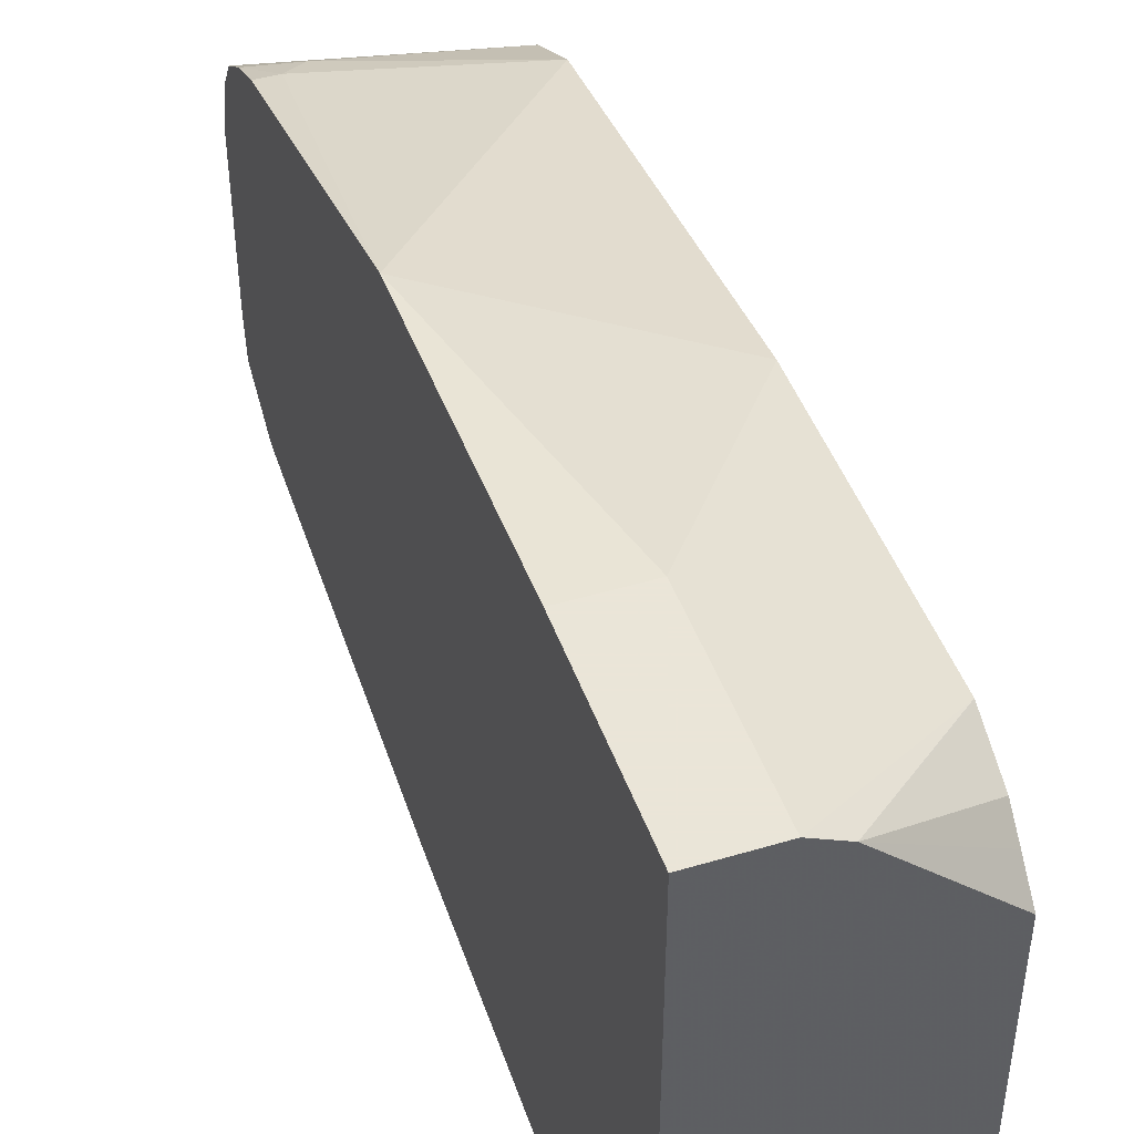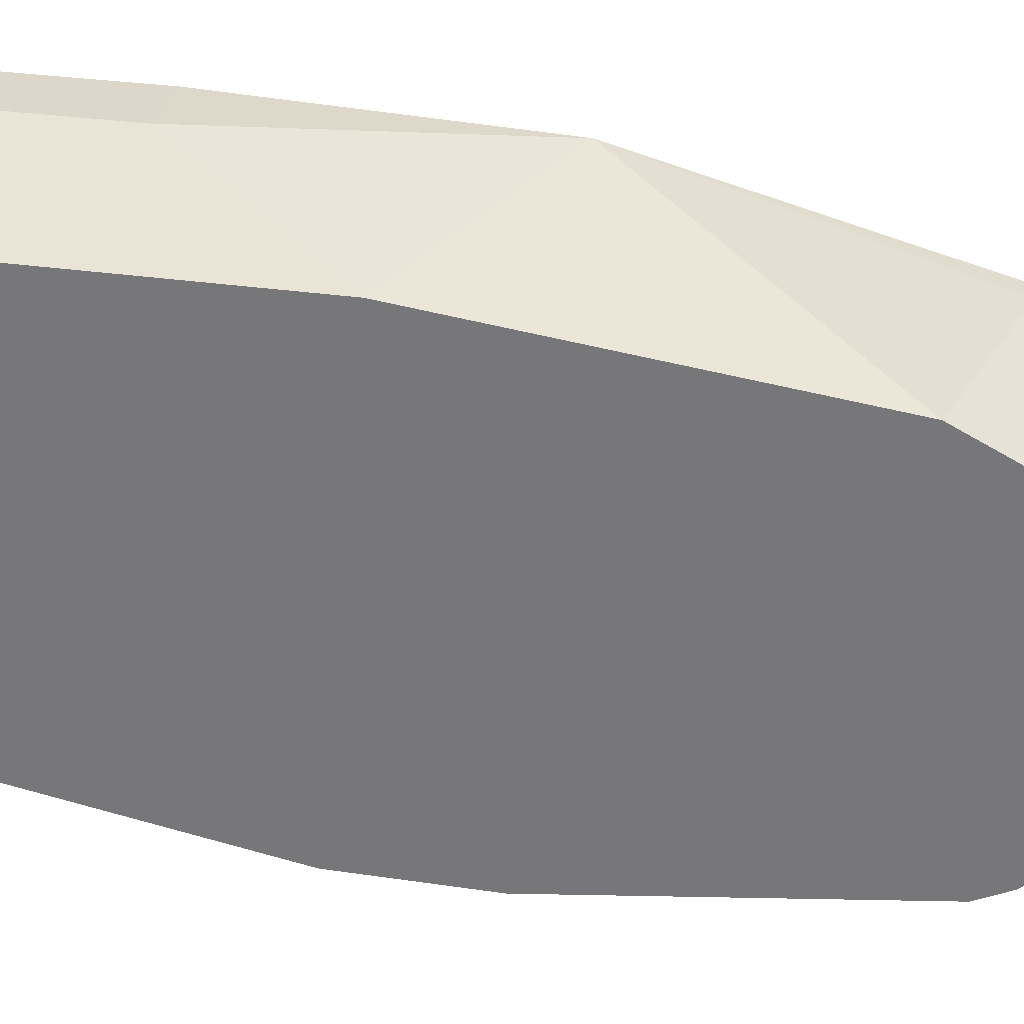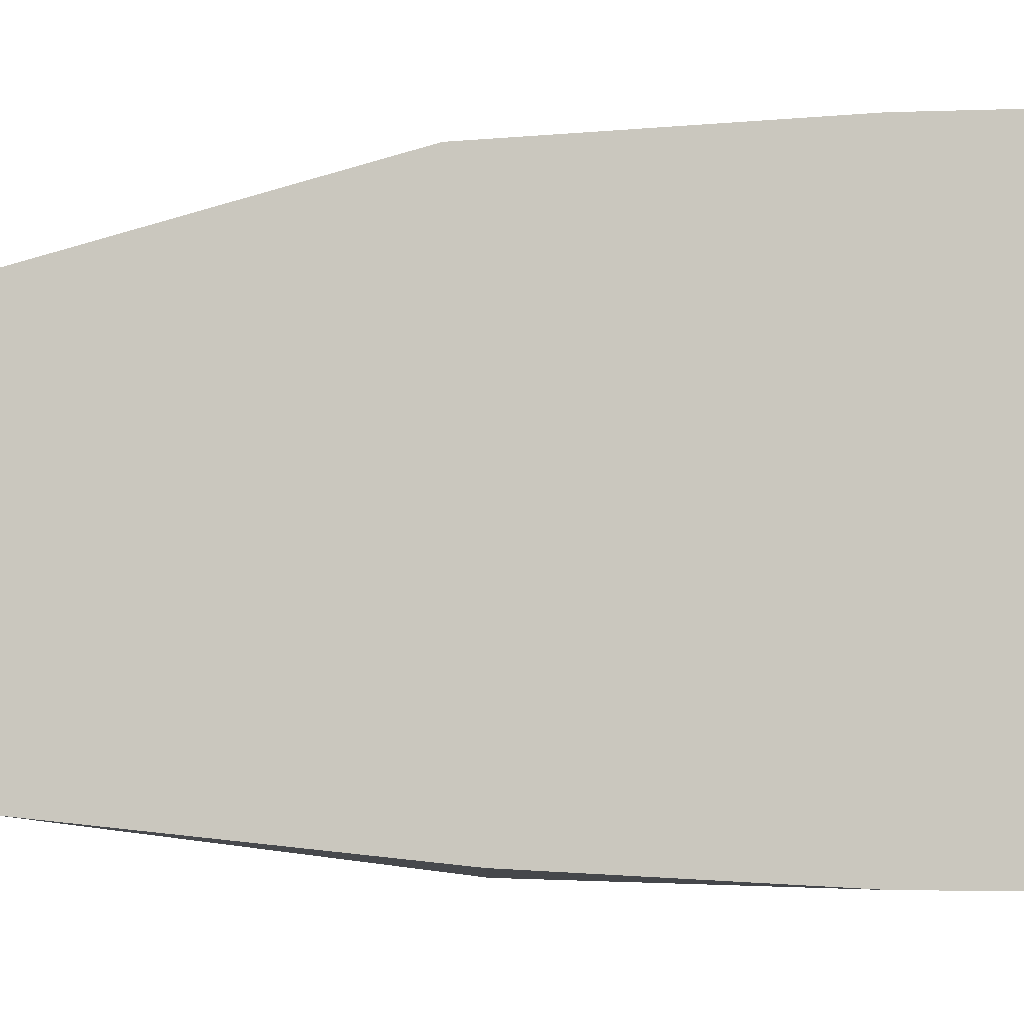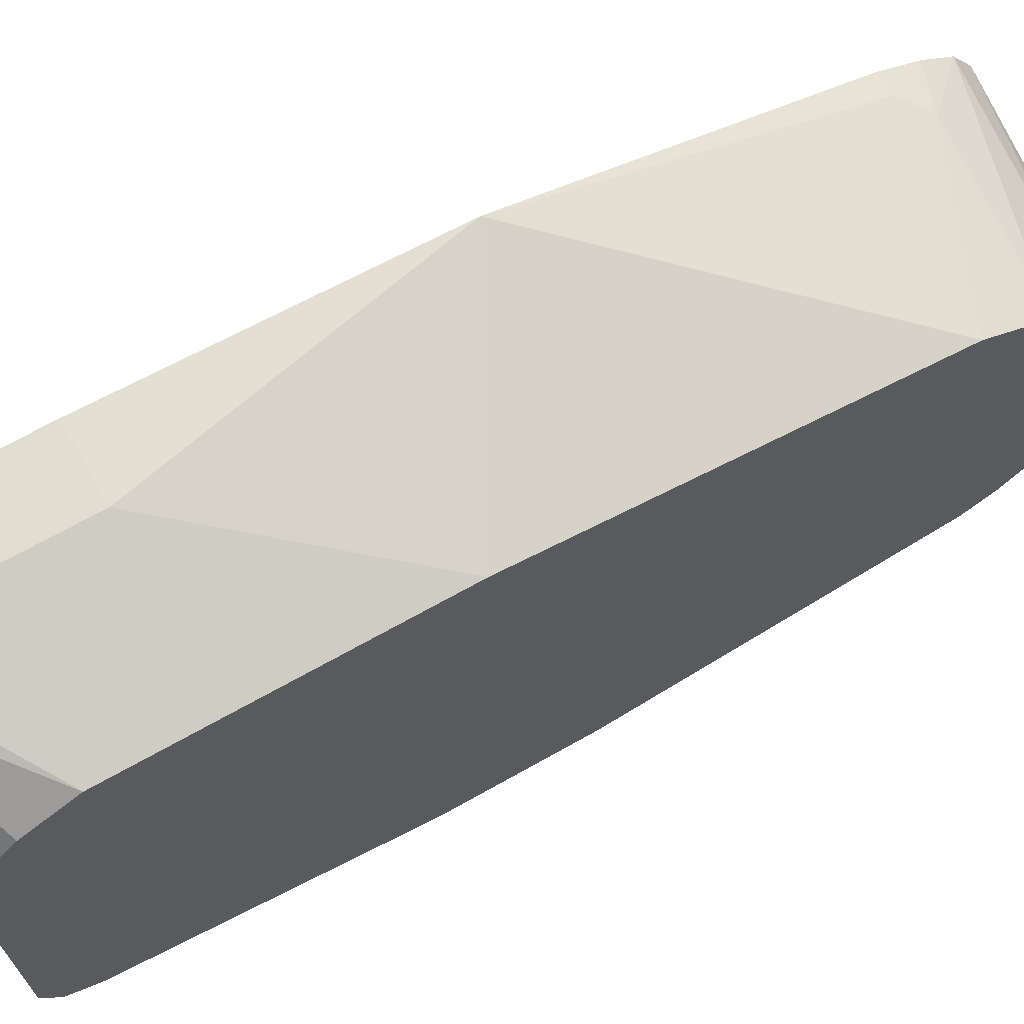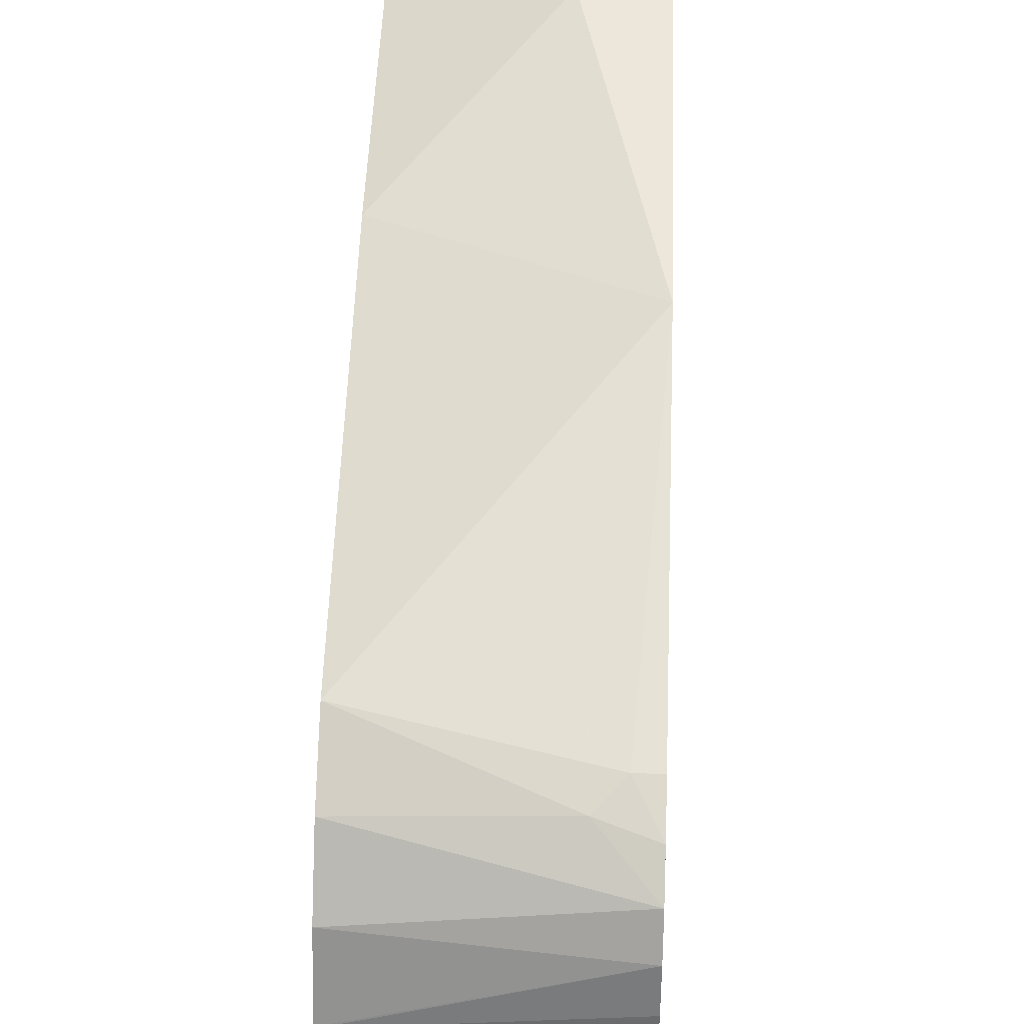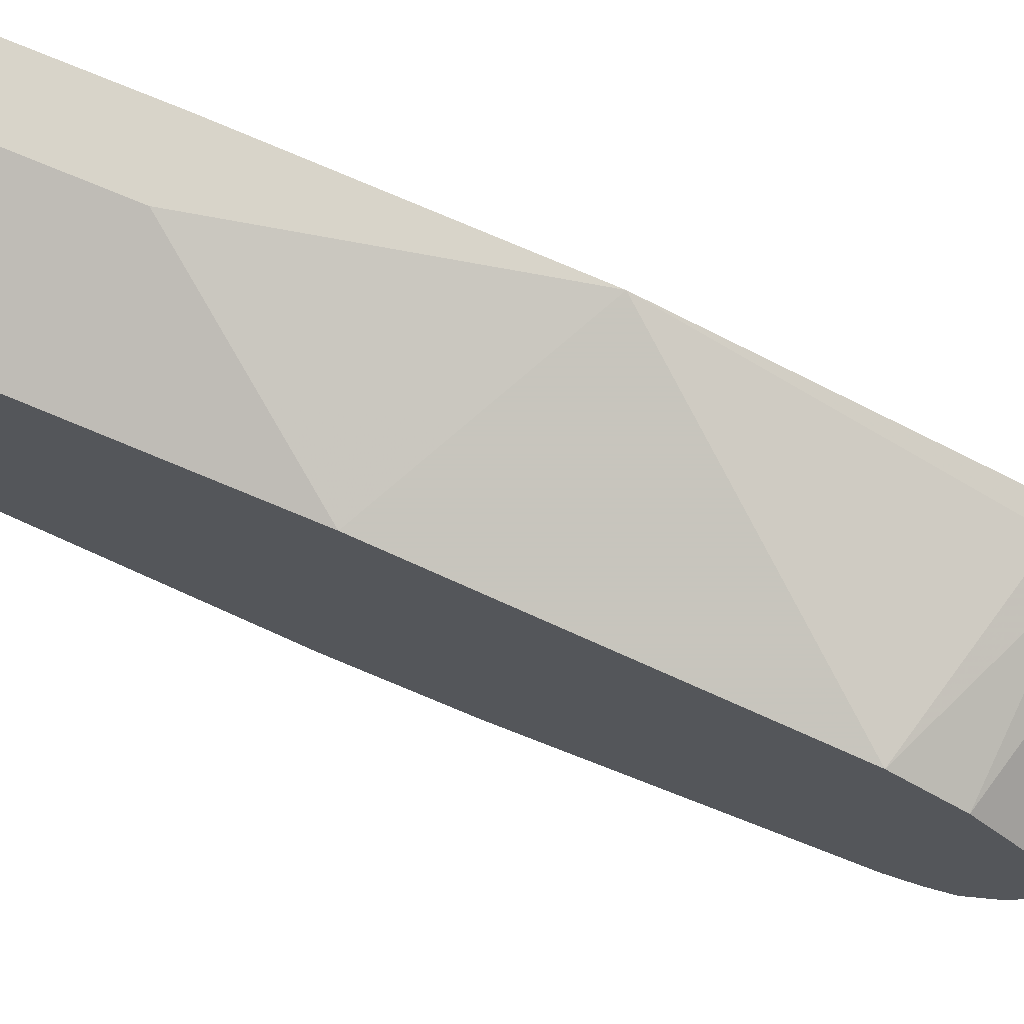
<metadata>
{"format":"obj","ext":"obj","renderer":"f3d","projection":"perspective","resolution":1024,"background":"white","views":[{"elev":45.5,"azim":-19.0,"up":"+Z"},{"elev":30.6,"azim":102.1,"up":"+Z"},{"elev":-4.1,"azim":-83.1,"up":"+Z"},{"elev":68.4,"azim":60.5,"up":"+Z"},{"elev":48.5,"azim":-177.9,"up":"+Z"},{"elev":75.6,"azim":112.6,"up":"+Z"}]}
</metadata>
<code>
v 0.07407 -0.1462 0.1254
v 0.07407 -0.1462 -0.1045
v 0.1045 -0.1462 0.1254
v 0.07407 -0.06267 0.1254
v 0.1045 -0.1462 -0.1045
v 0.07407 -0.06267 -0.1045
v 0.1184 -0.1462 0.1184
v 0.1663 -0.1045 0.1045
v 0.1045 -0.06267 0.1254
v 0.07407 0.07033 0.1197
v 0.1663 -0.1254 -0.08358
v 0.1184 -0.1462 -0.0975
v 0.1663 1.258e-05 -0.1045
v 0.07407 0.05699 -0.09879
v 0.1254 0.06266 -0.1045
v 0.1663 -0.1462 0.07313
v 0.1663 -0.1353 0.08447
v 0.1663 -0.1263 0.09356
v 0.1663 -0.1054 0.104
v 0.1663 0.02093 0.1045
v 0.1663 0.188 0.08357
v 0.08359 0.2089 0.08357
v 0.07407 0.2089 0.08357
v 0.1663 -0.1393 -0.0766
v 0.1663 -0.1396 -0.07599
v 0.1663 -0.1462 -0.06274
v 0.1663 0.06266 -0.1045
v 0.07407 0.2089 -0.08358
v 0.07407 0.2275 -0.0813
v 0.1663 0.2159 0.06964
v 0.09404 0.2194 0.07835
v 0.07407 0.2261 0.07621
v 0.1663 0.2089 -0.08358
v 0.07407 0.2533 -0.06522
v 0.09404 0.2403 -0.07311
v 0.1663 0.2229 -0.0766
v 0.1663 0.2108 -0.08268
v 0.1663 0.2368 0.04874
v 0.07407 0.2398 0.06719
v 0.07407 0.2555 -0.04654
v 0.1463 0.2507 -0.04177
v 0.1532 0.2368 -0.06965
v 0.1663 0.2342 -0.06704
v 0.1663 0.2435 0.03542
v 0.07407 0.2487 0.05392
v 0.07407 0.2555 0.0304
v 0.1663 0.2507 -0.02089
v 0.1663 0.2498 -0.02539
v 0.1663 0.2467 -0.03779
v 0.1663 0.246 -0.04087
v 0.1663 0.2504 0.0215
v 0.1663 0.2507 0.02089
v 0.07407 0.2538 0.03785
f 12 24 25
f 12 25 26
f 14 28 15
f 22 31 32
f 21 30 31
f 21 31 22
f 22 32 23
f 15 28 29
f 11 24 12
f 8 21 20
f 10 22 23
f 10 21 22
f 9 20 10
f 8 30 21
f 8 38 30
f 8 44 38
f 8 51 44
f 8 52 51
f 8 47 52
f 27 29 33
f 8 48 47
f 10 20 21
f 29 34 35
f 38 45 39
f 29 36 37
f 8 49 48
f 46 53 52
f 45 52 53
f 45 51 52
f 44 51 45
f 42 50 43
f 41 50 42
f 41 49 50
f 41 48 49
f 41 47 48
f 40 47 41
f 40 52 47
f 40 46 52
f 38 44 45
f 36 42 43
f 35 42 36
f 34 42 35
f 34 41 42
f 34 40 41
f 31 39 32
f 30 39 31
f 30 38 39
f 29 37 33
f 29 35 36
f 8 50 49
f 15 29 27
f 8 36 43
f 1 6 2
f 1 14 6
f 1 28 14
f 1 29 28
f 1 34 29
f 1 40 34
f 1 46 40
f 1 53 46
f 1 45 53
f 1 39 45
f 2 6 15
f 1 32 39
f 1 10 23
f 1 4 10
f 1 9 4
f 1 3 9
f 1 7 3
f 1 16 7
f 1 26 16
f 1 12 26
f 1 2 5
f 8 43 50
f 1 23 32
f 2 15 27
f 1 5 12
f 2 13 5
f 2 27 13
f 8 27 33
f 8 13 27
f 8 11 13
f 8 24 11
f 8 25 24
f 8 26 25
f 8 16 26
f 8 17 16
f 8 18 17
f 8 19 18
f 8 33 37
f 7 18 19
f 3 7 8
f 7 19 8
f 3 8 20
f 3 20 9
f 4 9 10
f 8 37 36
f 5 13 11
f 6 14 15
f 7 16 17
f 7 17 18
f 5 11 12

</code>
